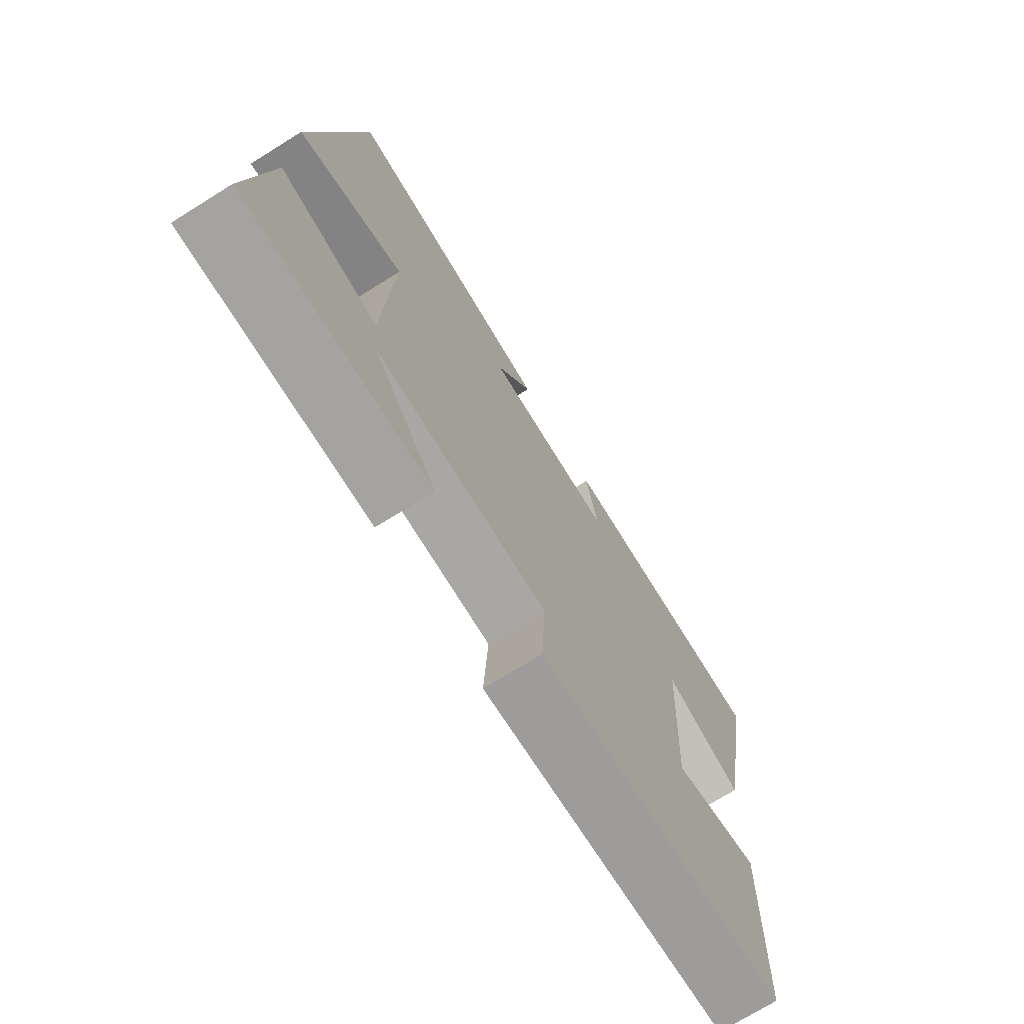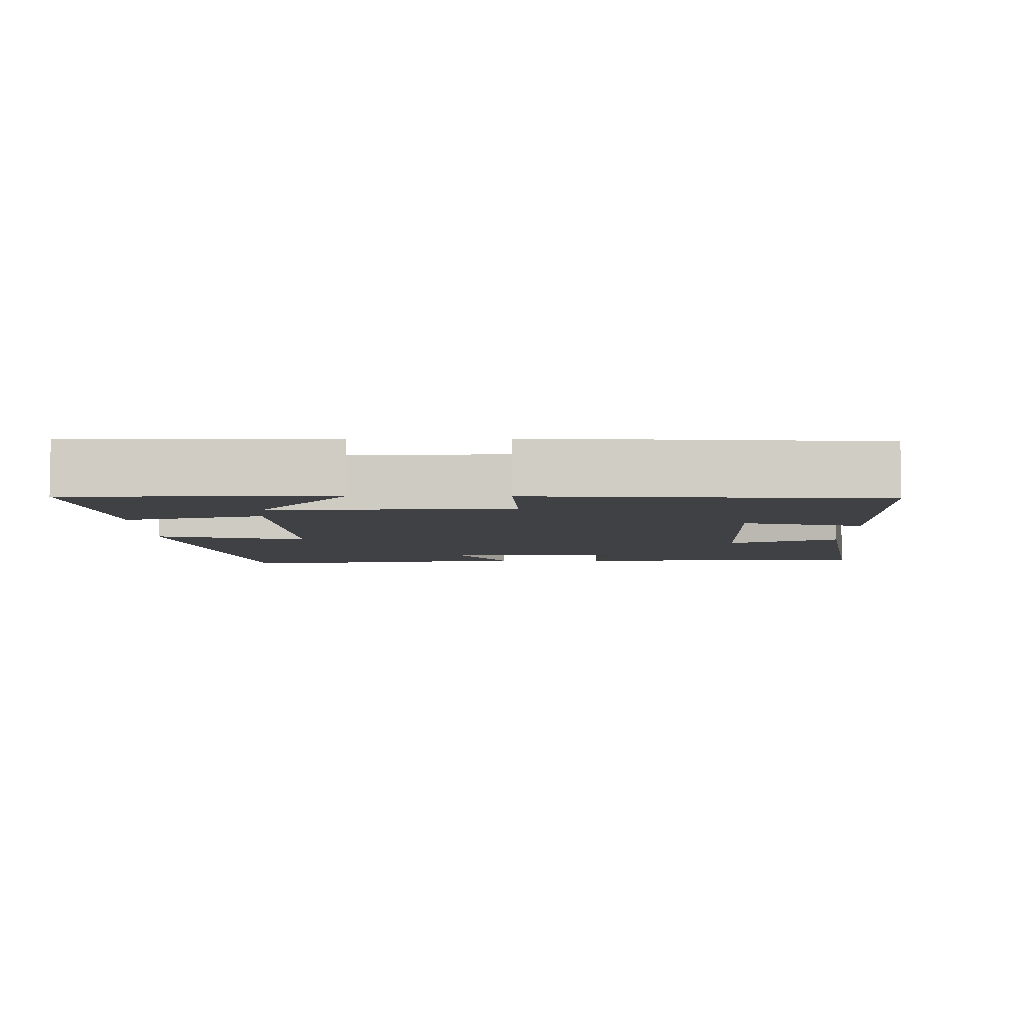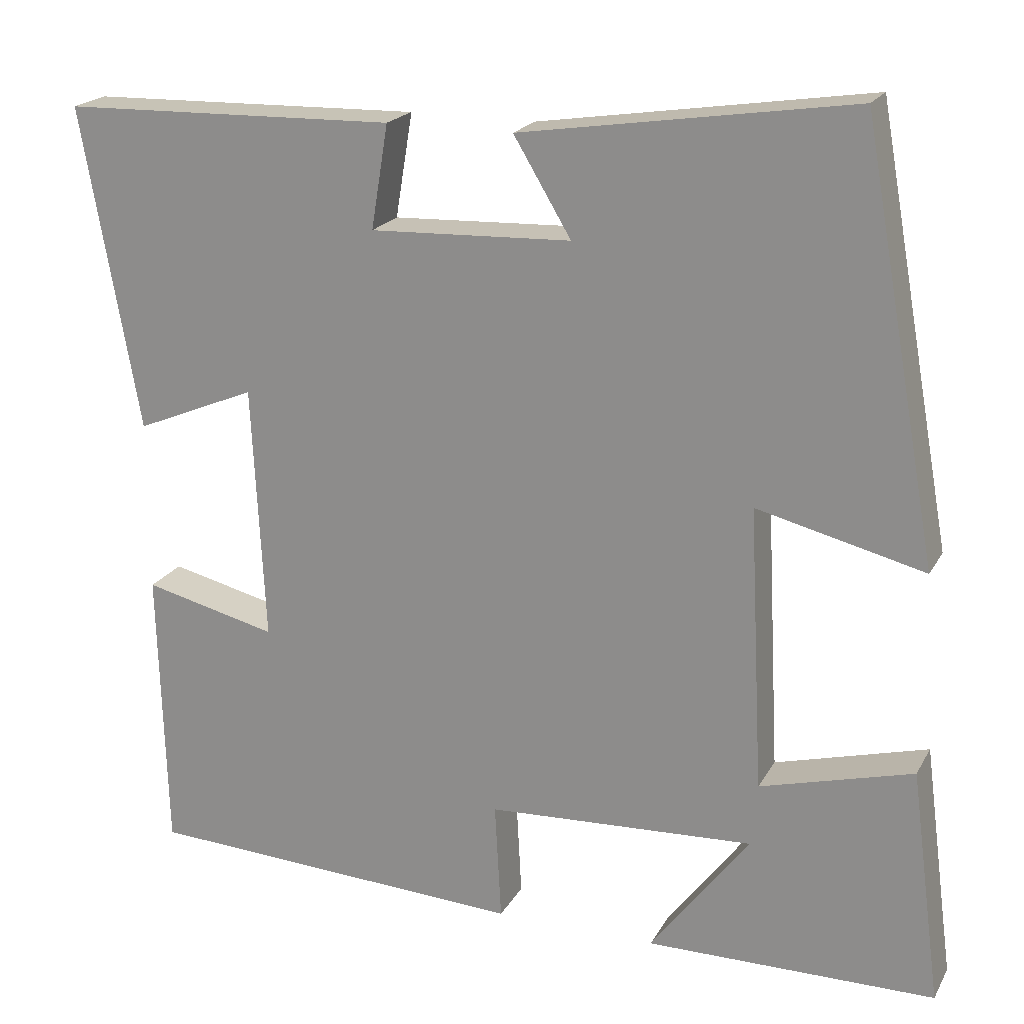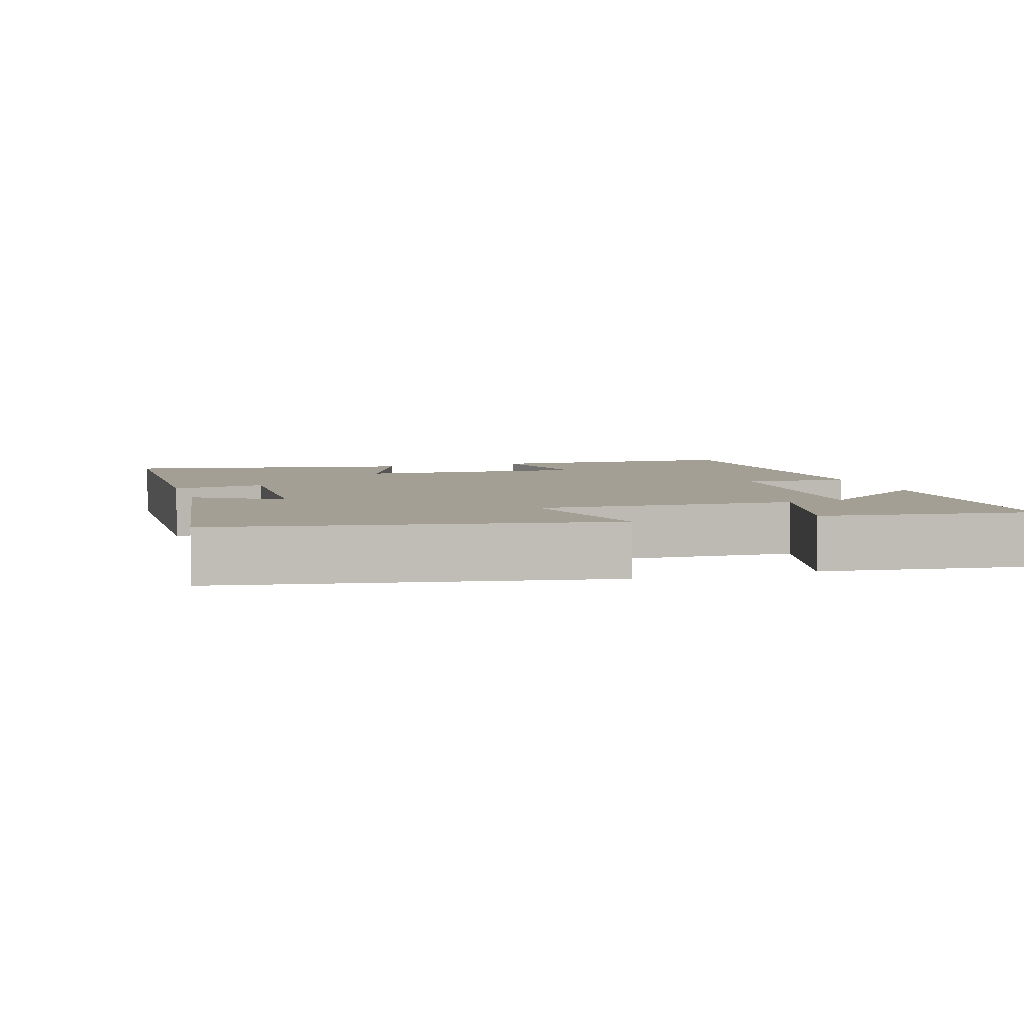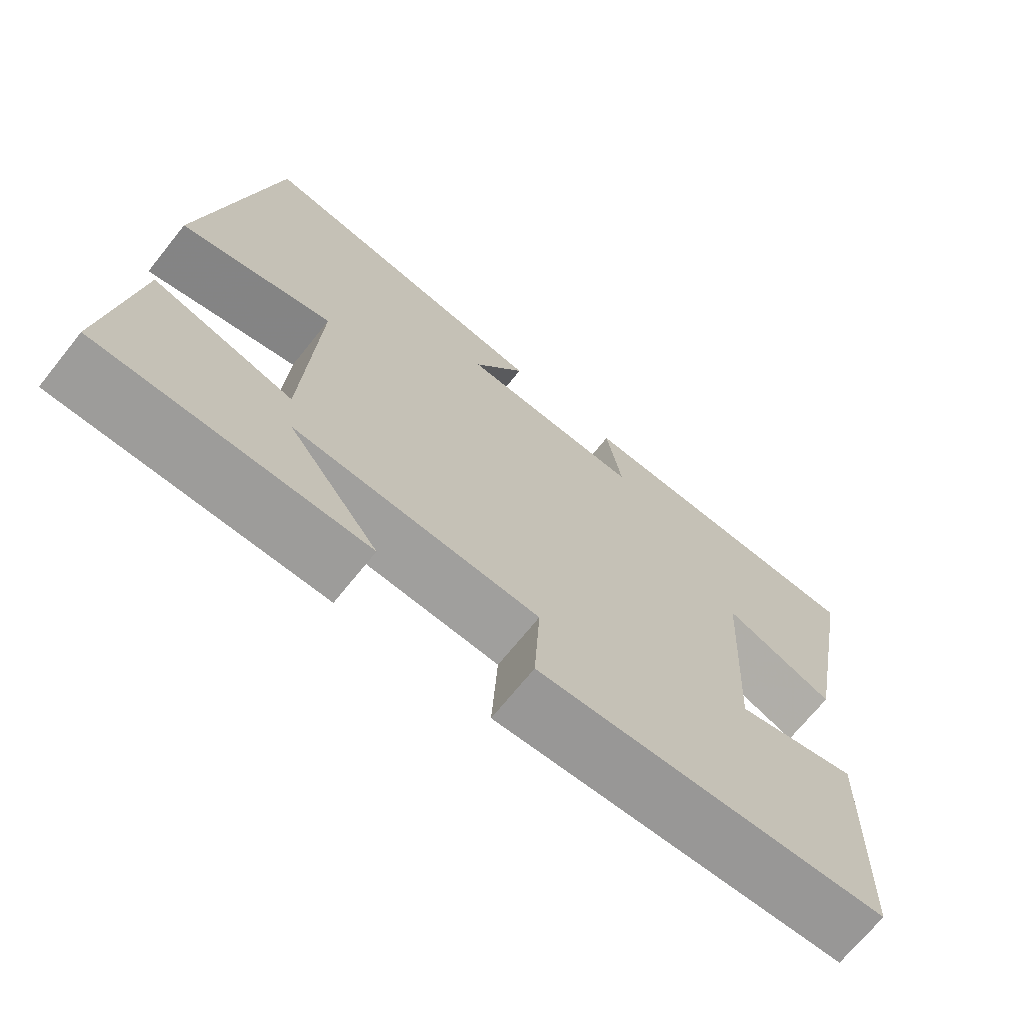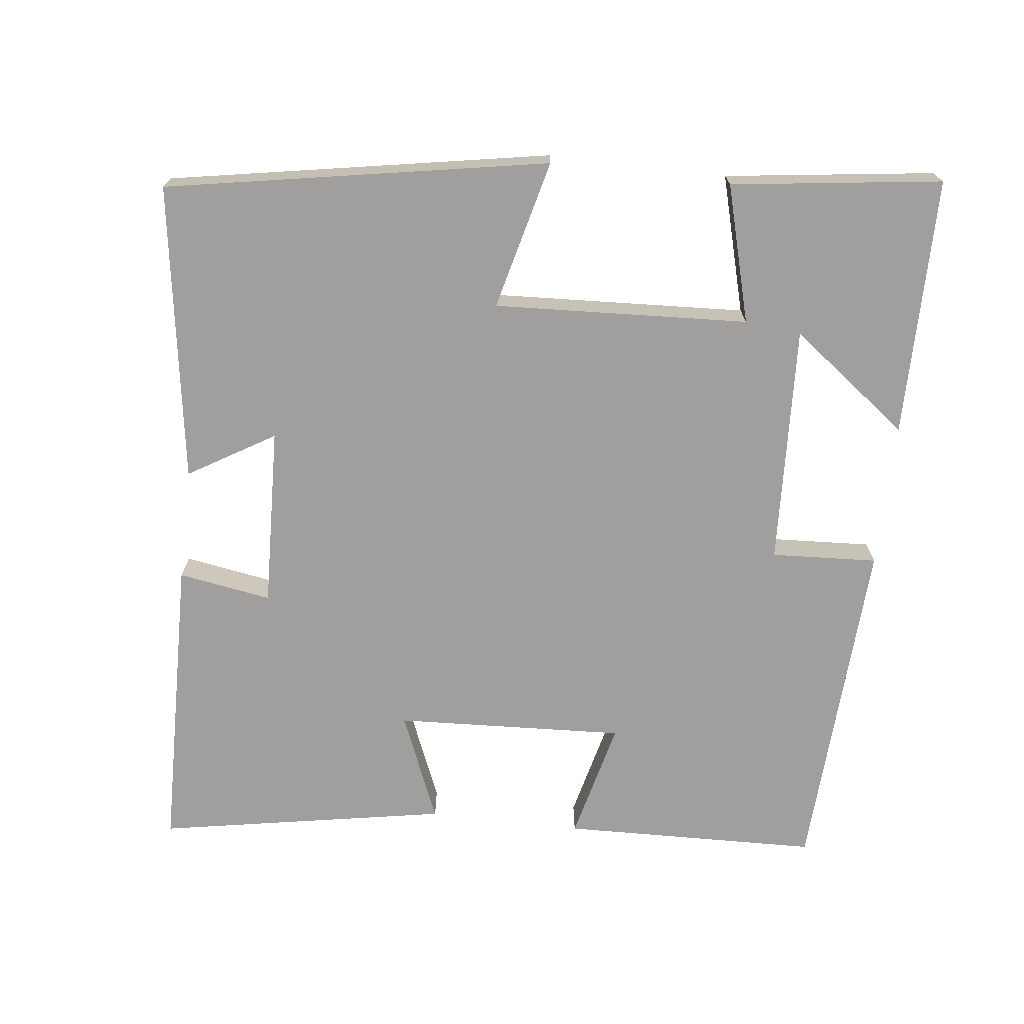
<metadata>
{"format":"obj","ext":"obj","renderer":"f3d","projection":"perspective","resolution":1024,"background":"white","views":[{"elev":-72.6,"azim":121.9,"up":"+Z"},{"elev":-5.8,"azim":-179.9,"up":"+Y"},{"elev":20.1,"azim":21.7,"up":"+Z"},{"elev":5.4,"azim":72.7,"up":"+Y"},{"elev":-70.0,"azim":141.2,"up":"+Z"},{"elev":-71.3,"azim":83.3,"up":"+Y"}]}
</metadata>
<code>
v -0.572 0.07 0.49
v -0.158 0.07 0.5
v -0.179 0.07 0.372
v 0.069 0.07 0.382
v -0.002 0.07 0.5
v 0.406 0.07 0.562
v 0.5 0.07 0.039
v 0.294 0.07 0.09
v 0.312 0.07 -0.26
v 0.5 0.07 -0.209
v 0.538 0.07 -0.498
v 0.182 0.07 -0.5
v 0.304 0.07 -0.338
v -0.026 0.07 -0.354
v -0.018 0.07 -0.5
v -0.49 0.07 -0.475
v -0.5 0.07 -0.122
v -0.335 0.07 -0.162
v -0.351 0.07 0.154
v -0.5 0.07 0.092
v -0.572 0 0.49
v -0.158 0 0.5
v -0.179 0 0.372
v 0.069 0 0.382
v -0.002 0 0.5
v 0.406 0 0.562
v 0.5 0 0.039
v 0.294 0 0.09
v 0.312 0 -0.26
v 0.5 0 -0.209
v 0.538 0 -0.498
v 0.182 0 -0.5
v 0.304 0 -0.338
v -0.026 0 -0.354
v -0.018 0 -0.5
v -0.49 0 -0.475
v -0.5 0 -0.122
v -0.335 0 -0.162
v -0.351 0 0.154
v -0.5 0 0.092
f 19 20 1 2
f 18 19 2 3
f 15 16 17 18
f 14 15 18 3
f 13 14 3 4
f 10 11 12 13
f 9 10 13
f 8 9 13 4
f 6 7 8
f 4 5 6 8
f 22 21 40 39
f 23 22 39 38
f 38 37 36 35
f 23 38 35 34
f 24 23 34 33
f 33 32 31 30
f 33 30 29
f 24 33 29 28
f 28 27 26
f 28 26 25 24
f 1 21 22 2
f 2 22 23 3
f 3 23 24 4
f 4 24 25 5
f 5 25 26 6
f 6 26 27 7
f 7 27 28 8
f 8 28 29 9
f 9 29 30 10
f 10 30 31 11
f 11 31 32 12
f 12 32 33 13
f 13 33 34 14
f 14 34 35 15
f 15 35 36 16
f 16 36 37 17
f 17 37 38 18
f 18 38 39 19
f 19 39 40 20
f 20 40 21 1

</code>
